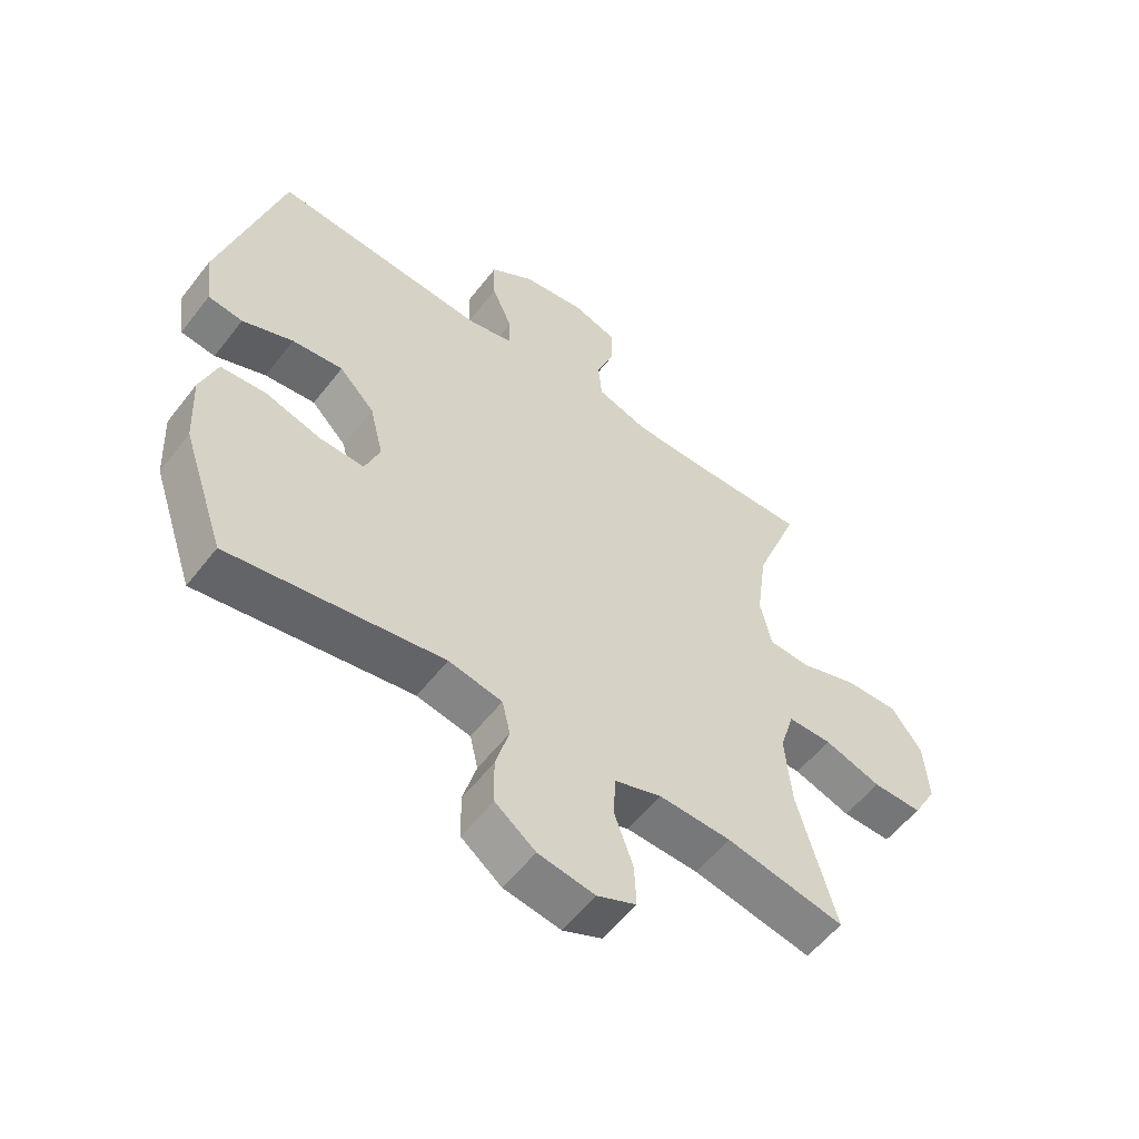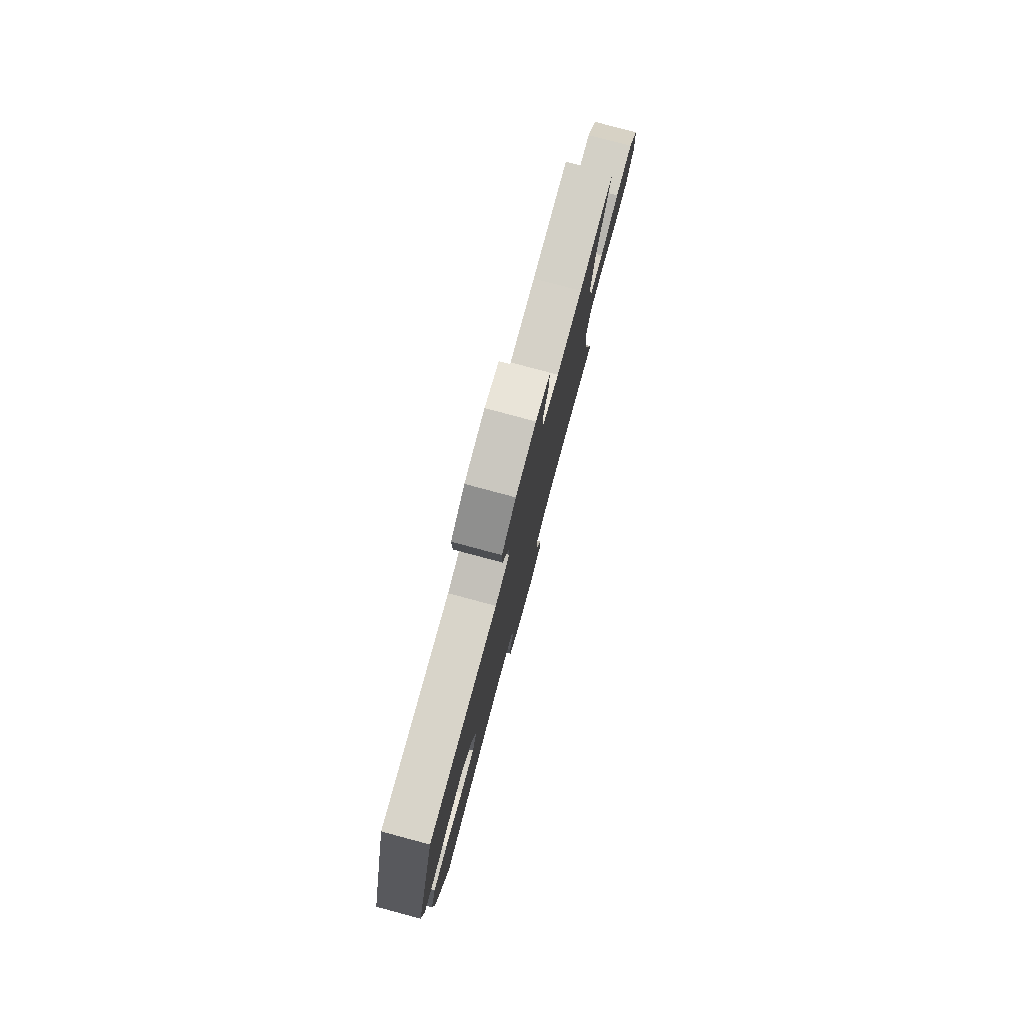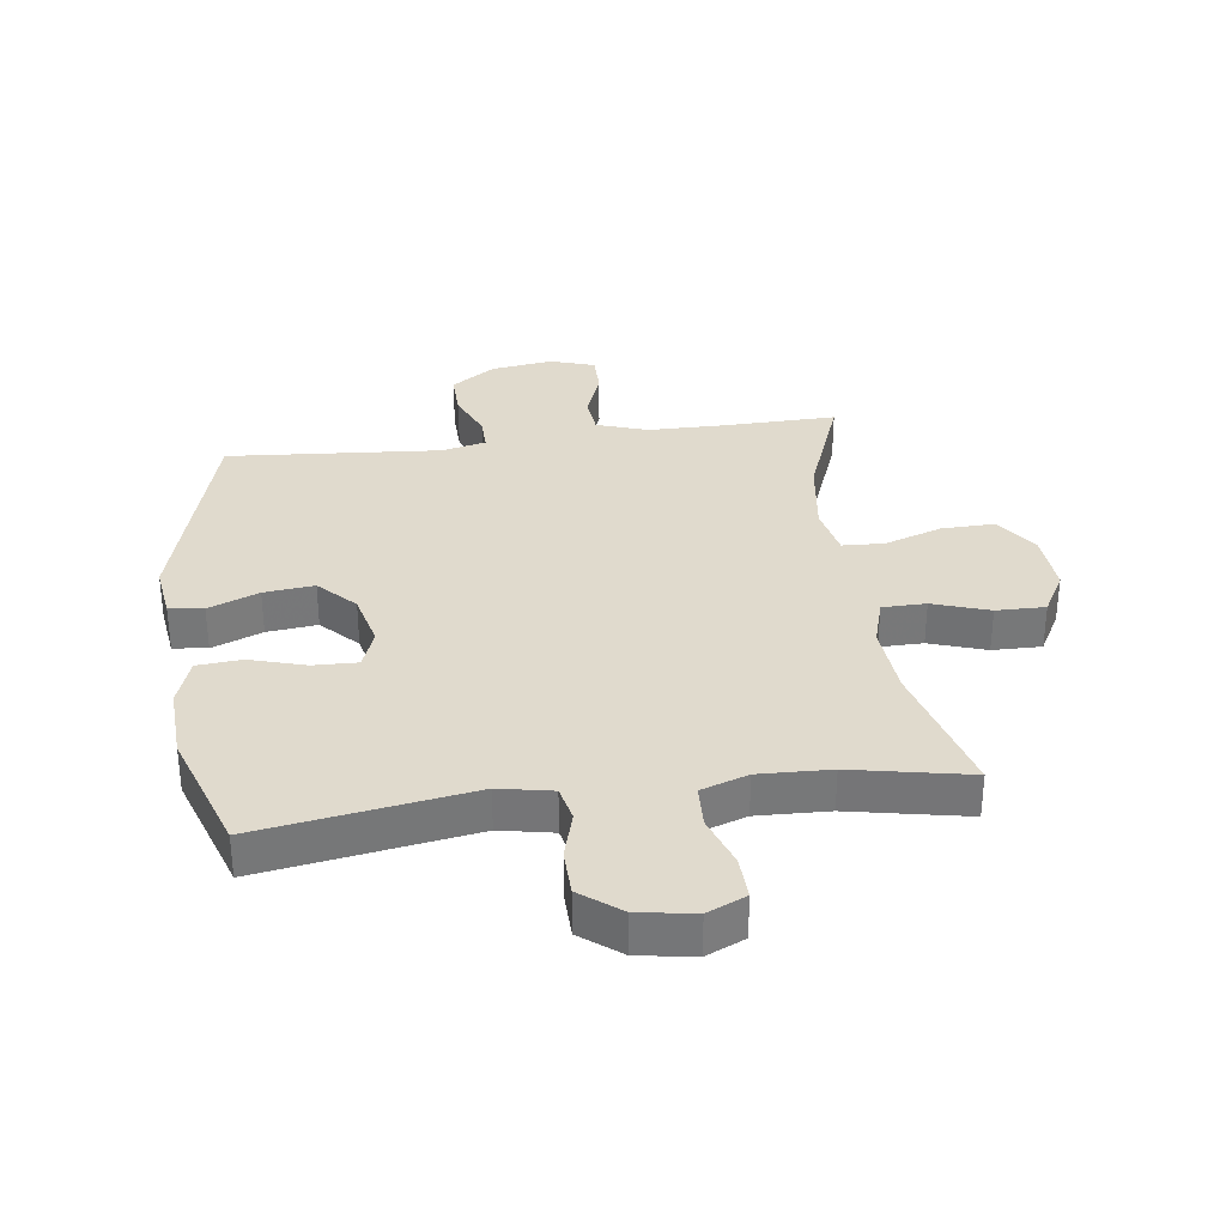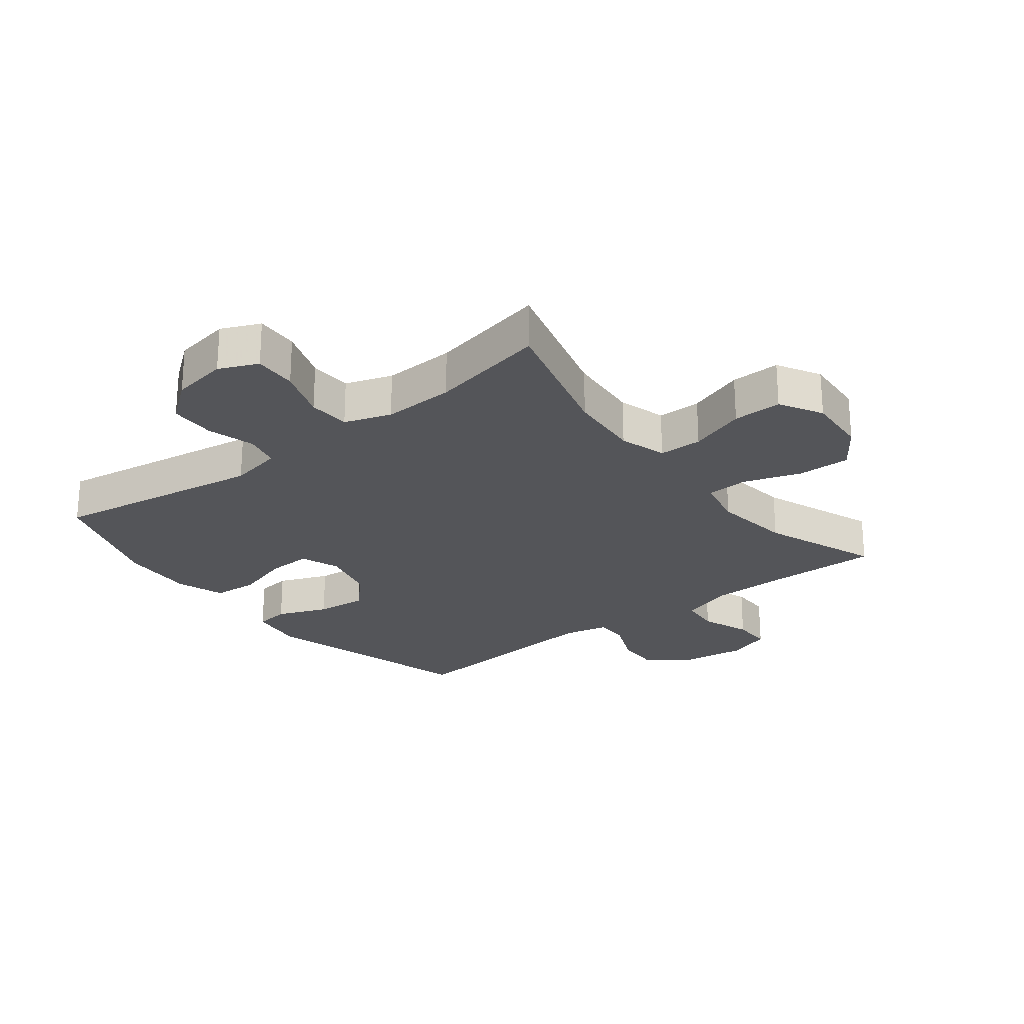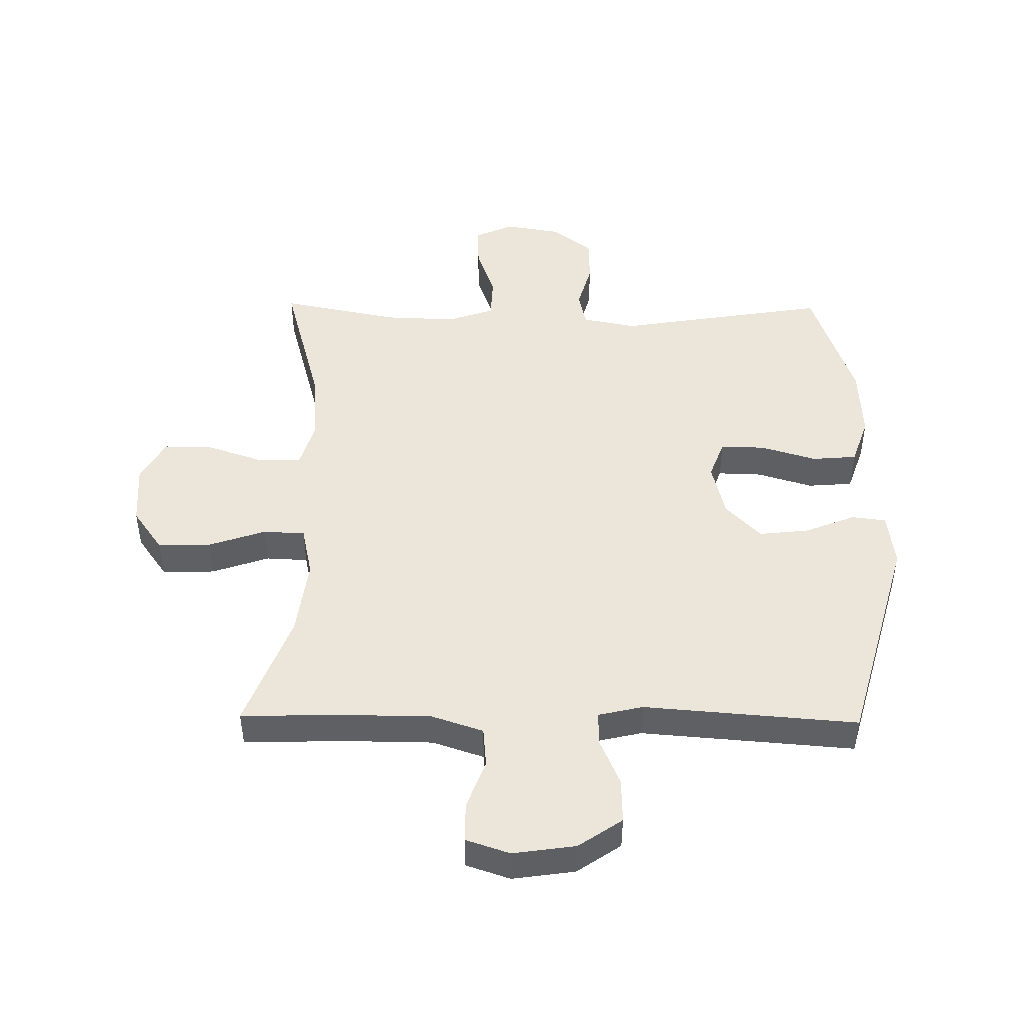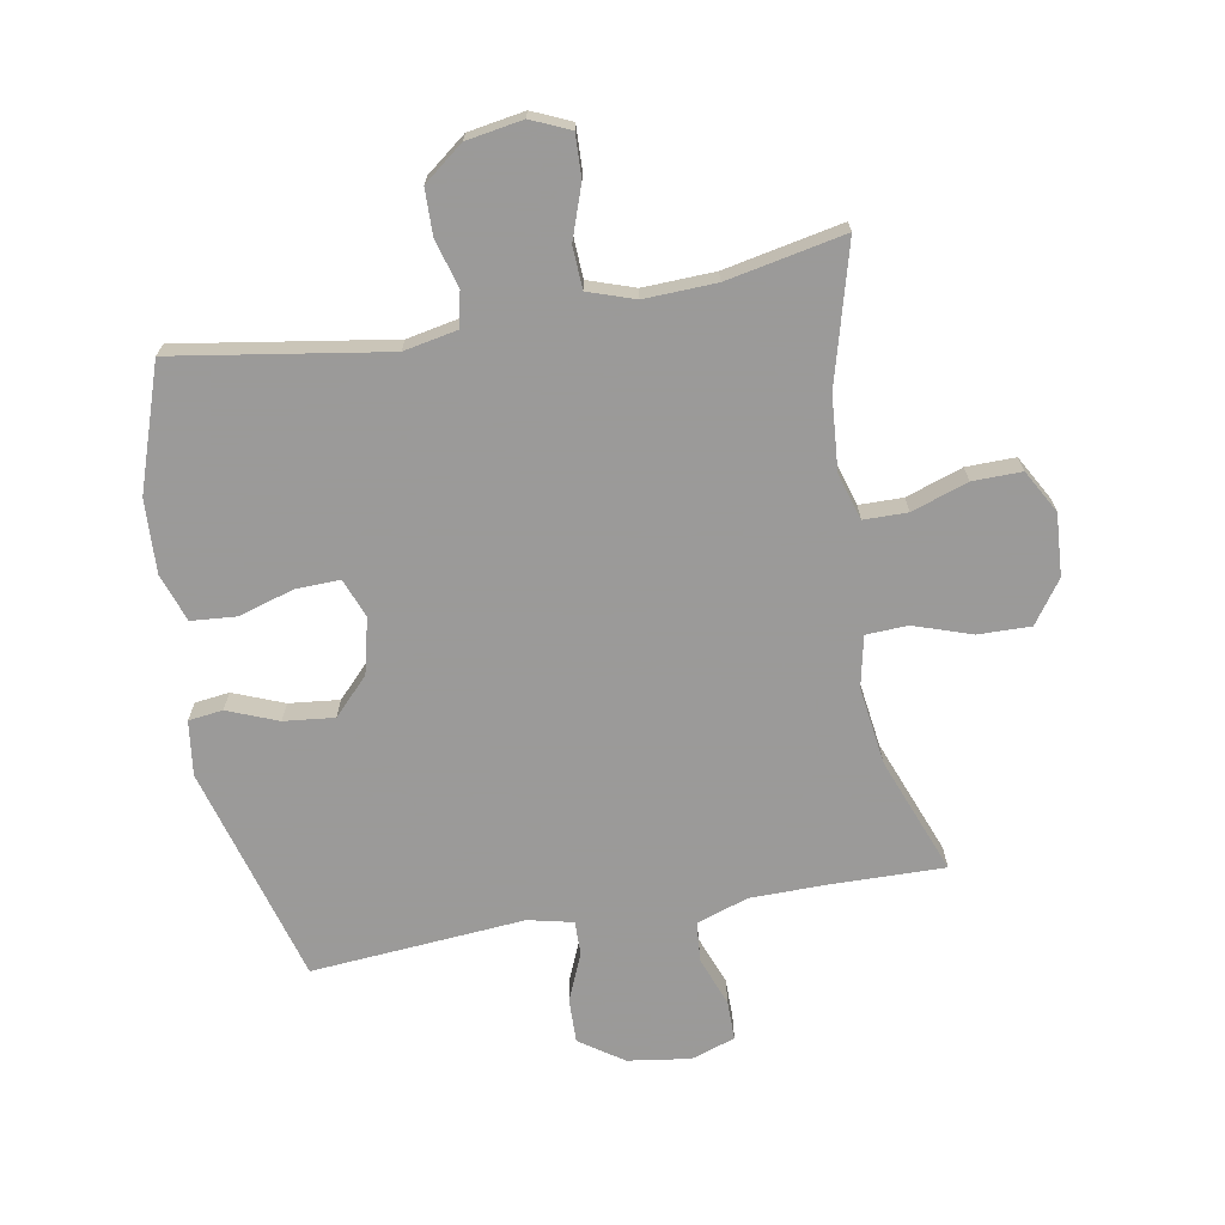
<metadata>
{"format":"obj","ext":"obj","renderer":"f3d","projection":"perspective","resolution":1024,"background":"white","views":[{"elev":-56.4,"azim":142.7,"up":"+Z"},{"elev":79.5,"azim":105.0,"up":"+Z"},{"elev":33.0,"azim":172.5,"up":"+Y"},{"elev":-24.7,"azim":-141.9,"up":"+Y"},{"elev":47.1,"azim":0.8,"up":"+Y"},{"elev":-69.5,"azim":-169.7,"up":"+Y"}]}
</metadata>
<code>
v -0.5 0.07 -0.5
v -0.438 0.07 -0.275
v -0.428 0.07 -0.155
v -0.451 0.07 -0.078
v -0.522 0.07 -0.077
v -0.614 0.07 -0.108
v -0.694 0.07 -0.109
v -0.733 0.07 -0.039
v -0.726 0.07 0.062
v -0.677 0.07 0.131
v -0.591 0.07 0.129
v -0.497 0.07 0.097
v -0.429 0.07 0.1
v -0.411 0.07 0.183
v -0.428 0.07 0.311
v -0.5 0.07 0.5
v -0.319 0.07 0.496
v -0.19 0.07 0.497
v -0.106 0.07 0.525
v -0.1 0.07 0.59
v -0.13 0.07 0.67
v -0.13 0.07 0.735
v -0.058 0.07 0.759
v 0.044 0.07 0.744
v 0.115 0.07 0.695
v 0.113 0.07 0.622
v 0.08 0.07 0.545
v 0.079 0.07 0.49
v 0.152 0.07 0.473
v 0.5 0.07 0.5
v 0.599 0.07 0.144
v 0.587 0.07 0.055
v 0.531 0.07 0.048
v 0.449 0.07 0.081
v 0.367 0.07 0.09
v 0.31 0.07 0.031
v 0.288 0.07 -0.059
v 0.312 0.07 -0.123
v 0.384 0.07 -0.121
v 0.475 0.07 -0.094
v 0.548 0.07 -0.1
v 0.575 0.07 -0.178
v 0.569 0.07 -0.298
v 0.5 0.07 -0.5
v 0.155 0.07 -0.444
v 0.068 0.07 -0.461
v 0.055 0.07 -0.518
v 0.077 0.07 -0.596
v 0.075 0.07 -0.671
v 0.01 0.07 -0.721
v -0.082 0.07 -0.736
v -0.145 0.07 -0.708
v -0.142 0.07 -0.638
v -0.112 0.07 -0.553
v -0.115 0.07 -0.484
v -0.191 0.07 -0.458
v -0.308 0.07 -0.462
v -0.5 0 -0.5
v -0.438 0 -0.275
v -0.428 0 -0.155
v -0.451 0 -0.078
v -0.522 0 -0.077
v -0.614 0 -0.108
v -0.694 0 -0.109
v -0.733 0 -0.039
v -0.726 0 0.062
v -0.677 0 0.131
v -0.591 0 0.129
v -0.497 0 0.097
v -0.429 0 0.1
v -0.411 0 0.183
v -0.428 0 0.311
v -0.5 0 0.5
v -0.319 0 0.496
v -0.19 0 0.497
v -0.106 0 0.525
v -0.1 0 0.59
v -0.13 0 0.67
v -0.13 0 0.735
v -0.058 0 0.759
v 0.044 0 0.744
v 0.115 0 0.695
v 0.113 0 0.622
v 0.08 0 0.545
v 0.079 0 0.49
v 0.152 0 0.473
v 0.5 0 0.5
v 0.599 0 0.144
v 0.587 0 0.055
v 0.531 0 0.048
v 0.449 0 0.081
v 0.367 0 0.09
v 0.31 0 0.031
v 0.288 0 -0.059
v 0.312 0 -0.123
v 0.384 0 -0.121
v 0.475 0 -0.094
v 0.548 0 -0.1
v 0.575 0 -0.178
v 0.569 0 -0.298
v 0.5 0 -0.5
v 0.155 0 -0.444
v 0.068 0 -0.461
v 0.055 0 -0.518
v 0.077 0 -0.596
v 0.075 0 -0.671
v 0.01 0 -0.721
v -0.082 0 -0.736
v -0.145 0 -0.708
v -0.142 0 -0.638
v -0.112 0 -0.553
v -0.115 0 -0.484
v -0.191 0 -0.458
v -0.308 0 -0.462
f 51 52 53 54
f 51 54 55
f 50 51 55
f 47 48 49 50
f 47 50 55
f 46 47 55 56
f 42 43 44 45
f 42 45 46 56
f 39 40 41 42
f 38 39 42 56
f 31 32 33 34
f 29 30 31 34
f 28 29 34 35
f 24 25 26 27
f 24 27 28
f 23 24 28
f 20 21 22 23
f 19 20 23 28
f 18 19 28 35
f 15 16 17
f 14 15 17 18
f 13 14 18 35
f 9 10 11 12
f 5 6 7 8
f 4 5 8 9
f 57 1 2
f 57 2 3
f 37 38 56 57
f 36 37 57 3
f 35 36 3 4
f 12 13 35
f 4 9 12 35
f 111 110 109 108
f 112 111 108
f 112 108 107
f 107 106 105 104
f 112 107 104
f 113 112 104 103
f 102 101 100 99
f 113 103 102 99
f 99 98 97 96
f 113 99 96 95
f 91 90 89 88
f 91 88 87 86
f 92 91 86 85
f 84 83 82 81
f 85 84 81
f 85 81 80
f 80 79 78 77
f 85 80 77 76
f 92 85 76 75
f 74 73 72
f 75 74 72 71
f 92 75 71 70
f 69 68 67 66
f 65 64 63 62
f 66 65 62 61
f 59 58 114
f 60 59 114
f 114 113 95 94
f 60 114 94 93
f 61 60 93 92
f 92 70 69
f 92 69 66 61
f 1 58 59 2
f 2 59 60 3
f 3 60 61 4
f 4 61 62 5
f 5 62 63 6
f 6 63 64 7
f 7 64 65 8
f 8 65 66 9
f 9 66 67 10
f 10 67 68 11
f 11 68 69 12
f 12 69 70 13
f 13 70 71 14
f 14 71 72 15
f 15 72 73 16
f 16 73 74 17
f 17 74 75 18
f 18 75 76 19
f 19 76 77 20
f 20 77 78 21
f 21 78 79 22
f 22 79 80 23
f 23 80 81 24
f 24 81 82 25
f 25 82 83 26
f 26 83 84 27
f 27 84 85 28
f 28 85 86 29
f 29 86 87 30
f 30 87 88 31
f 31 88 89 32
f 32 89 90 33
f 33 90 91 34
f 34 91 92 35
f 35 92 93 36
f 36 93 94 37
f 37 94 95 38
f 38 95 96 39
f 39 96 97 40
f 40 97 98 41
f 41 98 99 42
f 42 99 100 43
f 43 100 101 44
f 44 101 102 45
f 45 102 103 46
f 46 103 104 47
f 47 104 105 48
f 48 105 106 49
f 49 106 107 50
f 50 107 108 51
f 51 108 109 52
f 52 109 110 53
f 53 110 111 54
f 54 111 112 55
f 55 112 113 56
f 56 113 114 57
f 57 114 58 1

</code>
